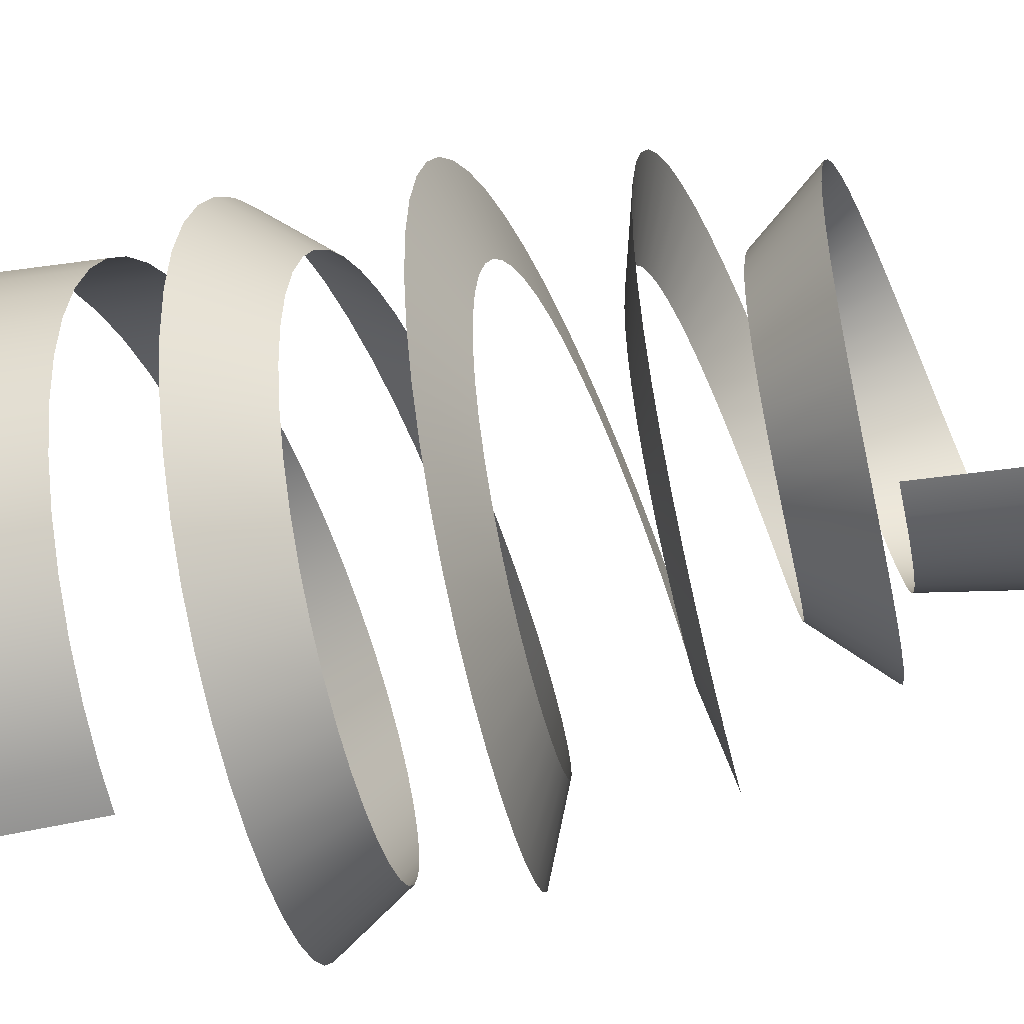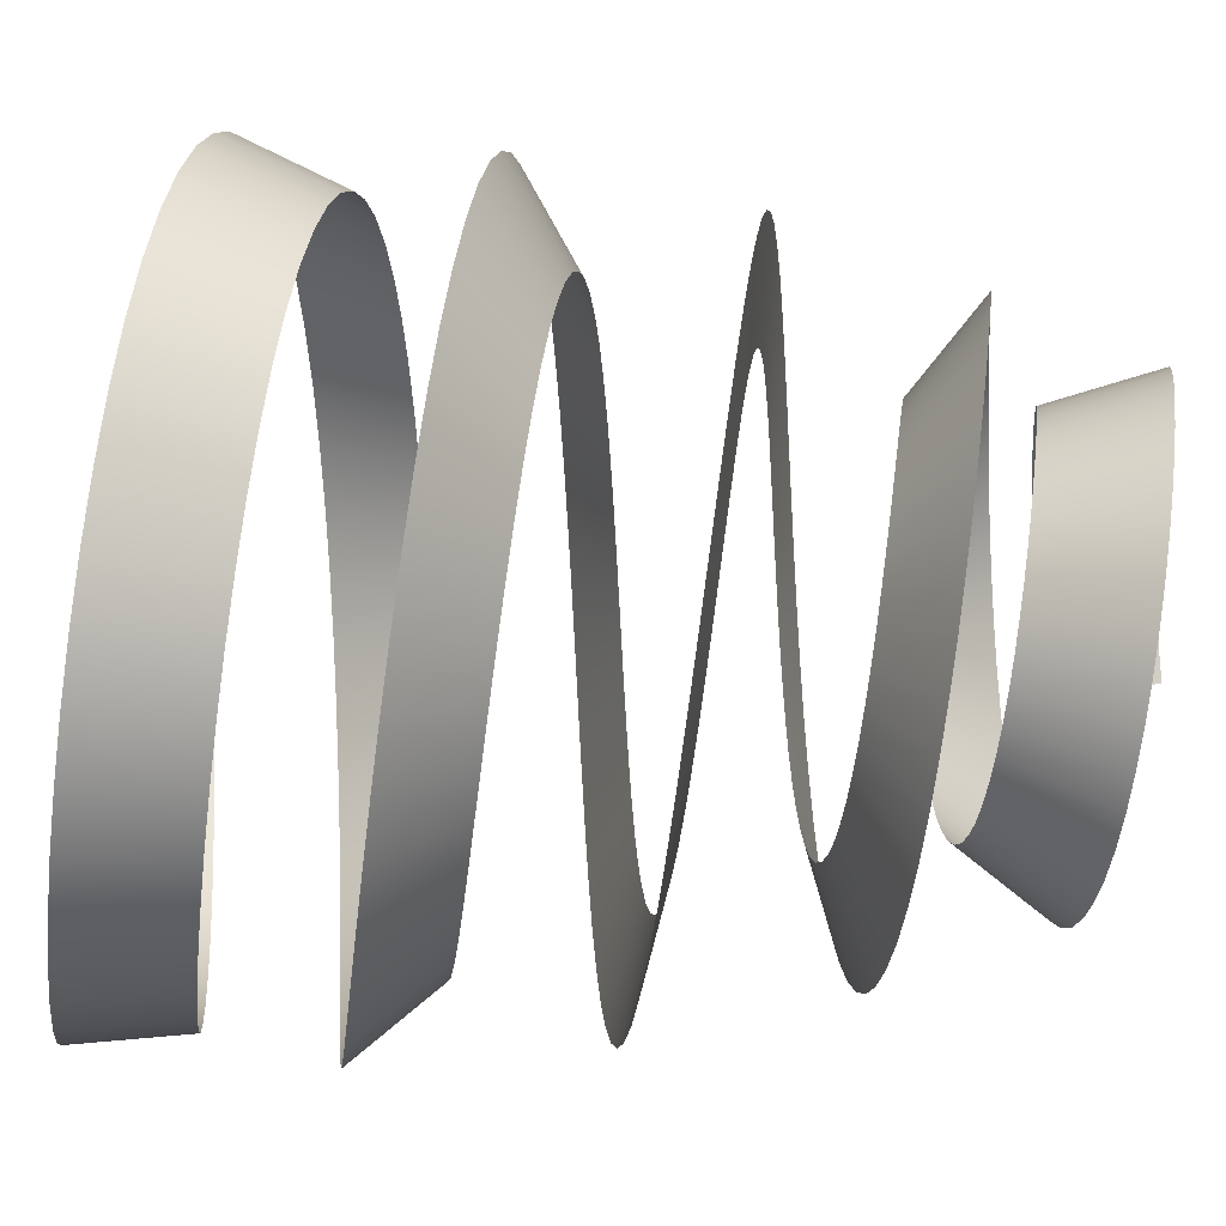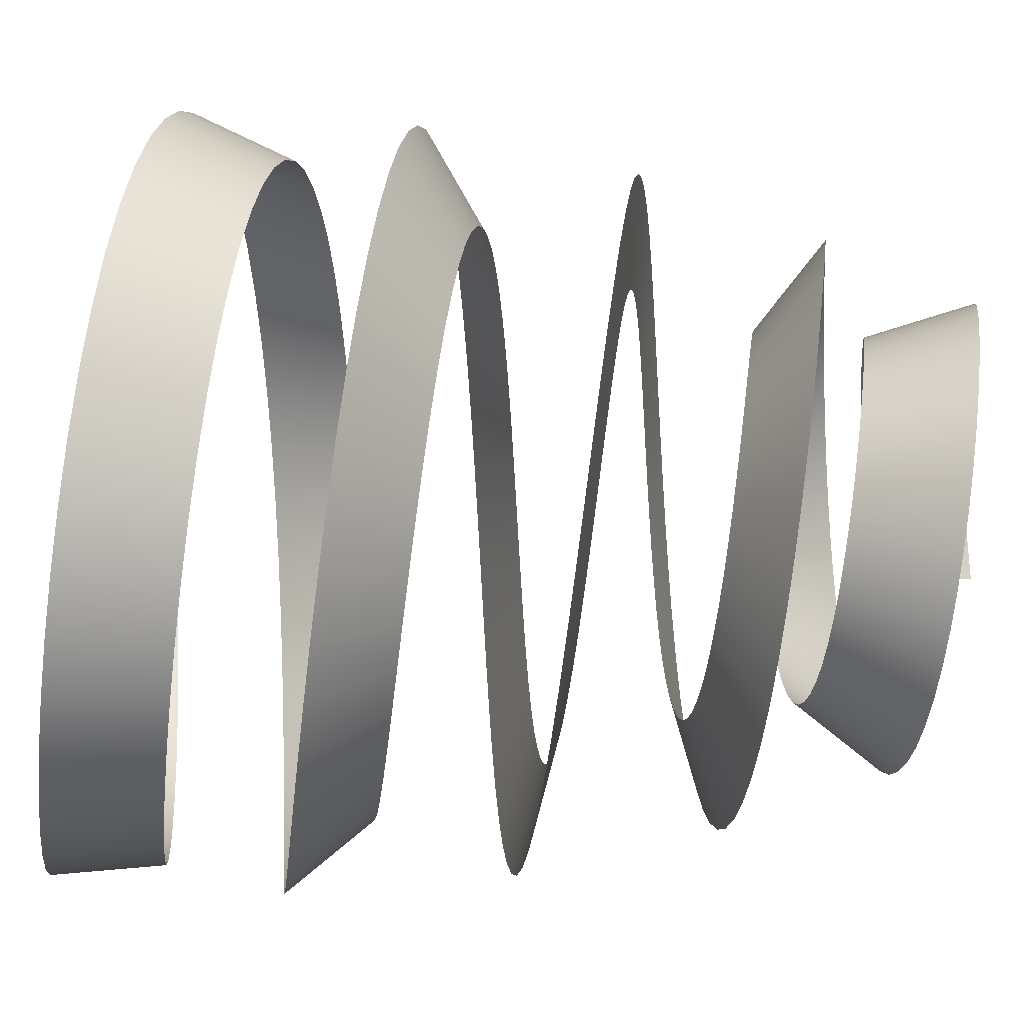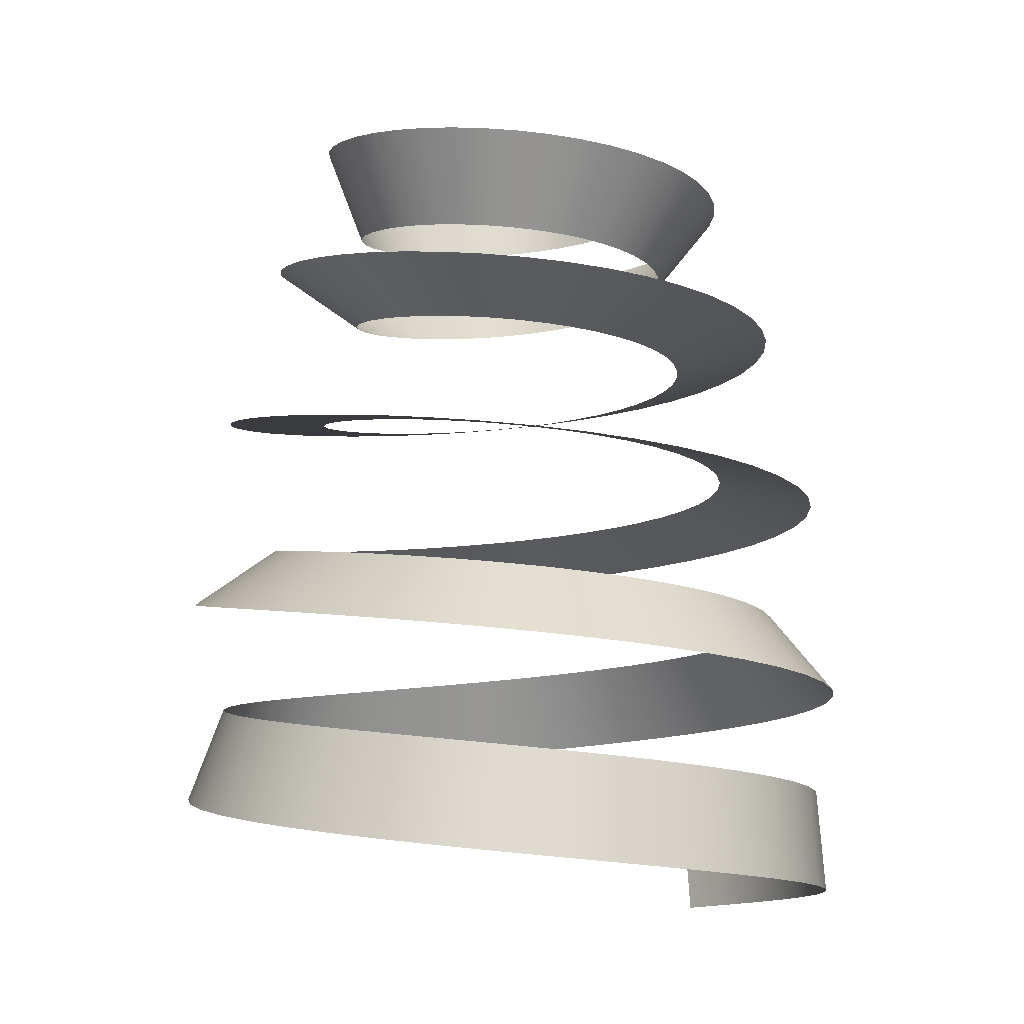
<metadata>
{"format":"obj","ext":"obj","renderer":"f3d","projection":"perspective","resolution":1024,"background":"white","views":[{"elev":-62.6,"azim":108.3,"up":"+Z"},{"elev":77.5,"azim":92.3,"up":"+Z"},{"elev":74.6,"azim":92.1,"up":"+Z"},{"elev":-7.0,"azim":37.9,"up":"+Y"}]}
</metadata>
<code>
o Helix_CUHelix
v 0.04272 -0.2013 -1.296
v 0.005016 0.1968 -1.302
v 0.2232 -0.184 -1.281
v 0.1855 0.2142 -1.287
v 0.4223 -0.1644 -1.233
v 0.3842 0.2337 -1.239
v 0.6118 -0.1448 -1.154
v 0.5724 0.2532 -1.161
v 0.7869 -0.1251 -1.046
v 0.7455 0.2727 -1.054
v 0.9432 -0.1053 -0.9114
v 0.8993 0.2921 -0.9215
v 1.077 -0.08554 -0.7537
v 1.03 0.3115 -0.767
v 1.184 -0.06572 -0.5767
v 1.135 0.3308 -0.5944
v 1.262 -0.04587 -0.3846
v 1.211 0.3501 -0.408
v 1.309 -0.02597 -0.1822
v 1.256 0.3693 -0.2125
v 1.324 -0.006038 0.02549
v 1.27 0.3885 -0.01277
v 1.306 0.01393 0.2333
v 1.253 0.4076 0.1861
v 1.255 0.03393 0.436
v 1.205 0.4266 0.3792
v 1.173 0.05397 0.6285
v 1.127 0.4456 0.5619
v 1.062 0.07404 0.8061
v 1.022 0.4646 0.7295
v 0.9239 0.09414 0.9641
v 0.892 0.4834 0.878
v 0.7624 0.1143 1.099
v 0.7409 0.5023 1.004
v 0.5814 0.1344 1.206
v 0.5724 0.521 1.104
v 0.3855 0.1546 1.284
v 0.3908 0.5397 1.176
v 0.1795 0.1748 1.331
v 0.2007 0.5584 1.219
v -0.03143 0.1951 1.344
v 0.006975 0.577 1.231
v -0.2421 0.2153 1.324
v -0.1857 0.5955 1.213
v -0.4473 0.2356 1.271
v -0.3724 0.6139 1.165
v -0.6418 0.2559 1.186
v -0.5486 0.6323 1.088
v -0.8207 0.2763 1.072
v -0.71 0.6507 0.9852
v -0.9796 0.2966 0.931
v -0.8526 0.6689 0.8585
v -1.114 0.317 0.7665
v -0.9732 0.6871 0.7114
v -1.222 0.3373 0.5827
v -1.069 0.7052 0.5479
v -1.299 0.3578 0.3841
v -1.137 0.7233 0.372
v -1.344 0.3782 0.1758
v -1.177 0.7413 0.1883
v -1.356 0.3986 -0.03726
v -1.187 0.7592 0.001321
v -1.334 0.419 -0.2496
v -1.168 0.777 -0.1842
v -1.279 0.4395 -0.456
v -1.12 0.7948 -0.3638
v -1.192 0.4599 -0.6513
v -1.045 0.8125 -0.5329
v -1.076 0.4804 -0.8305
v -0.9447 0.8302 -0.6875
v -0.9326 0.5009 -0.9893
v -0.8217 0.8477 -0.8237
v -0.7661 0.5214 -1.124
v -0.6794 0.8652 -0.9385
v -0.5805 0.5419 -1.23
v -0.5215 0.8826 -1.029
v -0.3804 0.5624 -1.306
v -0.3521 0.9 -1.094
v -0.1709 0.5828 -1.35
v -0.1753 0.9172 -1.13
v 0.04292 0.6033 -1.36
v 0.004172 0.9344 -1.139
v 0.2557 0.6238 -1.336
v 0.182 0.9516 -1.119
v 0.462 0.6443 -1.28
v 0.3538 0.9686 -1.072
v 0.6569 0.6648 -1.191
v 0.5153 0.9856 -0.9985
v 0.8354 0.6853 -1.073
v 0.6625 1.002 -0.9012
v 0.9931 0.7058 -0.9285
v 0.7921 1.019 -0.7824
v 1.126 0.7263 -0.761
v 0.9009 1.036 -0.6454
v 1.231 0.7467 -0.5748
v 0.9863 1.053 -0.4937
v 1.305 0.7672 -0.3744
v 1.047 1.069 -0.3312
v 1.347 0.7876 -0.165
v 1.08 1.086 -0.162
v 1.356 0.8081 0.04832
v 1.087 1.102 0.009499
v 1.33 0.8285 0.2602
v 1.067 1.118 0.1791
v 1.272 0.8489 0.4653
v 1.021 1.135 0.3427
v 1.183 0.8693 0.6585
v 0.9495 1.151 0.4962
v 1.064 0.8897 0.8352
v 0.8555 1.167 0.6359
v 0.9188 0.9101 0.9908
v 0.7414 1.183 0.7585
v 0.7514 0.9304 1.122
v 0.61 1.199 0.8611
v 0.5656 0.9507 1.224
v 0.4649 1.215 0.9413
v 0.3662 0.971 1.297
v 0.3097 1.231 0.9975
v 0.1581 0.9913 1.336
v 0.1485 1.246 1.028
v -0.05338 1.012 1.343
v -0.01468 1.262 1.034
v -0.2631 1.032 1.316
v -0.1758 1.277 1.013
v -0.4657 1.052 1.257
v -0.331 1.293 0.9678
v -0.6562 1.072 1.167
v -0.4763 1.308 0.899
v -0.83 1.092 1.048
v -0.6082 1.324 0.8087
v -0.9827 1.112 0.9038
v -0.7238 1.339 0.6994
v -1.111 1.133 0.7374
v -0.8202 1.354 0.574
v -1.211 1.153 0.5532
v -0.8952 1.369 0.4357
v -1.28 1.173 0.3559
v -0.9473 1.384 0.2881
v -1.318 1.193 0.1504
v -0.9754 1.399 0.135
v -1.323 1.213 -0.05805
v -0.9791 1.414 -0.01975
v -1.295 1.233 -0.2643
v -0.9585 1.428 -0.1723
v -1.235 1.252 -0.4633
v -0.9144 1.443 -0.3189
v -1.145 1.272 -0.65
v -0.8482 1.457 -0.456
v -1.027 1.292 -0.8199
v -0.7617 1.472 -0.5803
v -0.8837 1.312 -0.9688
v -0.6574 1.486 -0.6889
v -0.7192 1.332 -1.093
v -0.538 1.501 -0.7792
v -0.5377 1.351 -1.19
v -0.4066 1.515 -0.8491
v -0.3437 1.371 -1.257
v -0.2666 1.529 -0.8973
v -0.142 1.391 -1.292
v -0.1216 1.543 -0.9228
v 0.06229 1.41 -1.295
v 0.02477 1.557 -0.9251
v 0.264 1.43 -1.266
v 0.1688 1.571 -0.9045
v 0.4583 1.449 -1.206
v 0.3071 1.585 -0.8617
v 0.6402 1.469 -1.117
v 0.4362 1.599 -0.7981
v 0.8053 1.488 -0.9998
v 0.5529 1.612 -0.7155
v 0.9497 1.507 -0.8589
v 0.6547 1.626 -0.6161
v 1.07 1.526 -0.6974
v 0.7391 1.639 -0.5026
v 1.163 1.546 -0.5195
v 0.8042 1.653 -0.378
v 1.226 1.565 -0.3298
v 0.8487 1.666 -0.2455
v 1.259 1.584 -0.1329
v 0.8716 1.679 -0.1084
v 1.261 1.603 0.06606
v 0.8727 1.693 0.02982
v 1.231 1.622 0.2622
v 0.8522 1.706 0.1657
v 1.171 1.641 0.4508
v 0.8108 1.719 0.2959
v 1.083 1.66 0.627
v 0.7498 1.732 0.4172
v 0.9679 1.679 0.7866
v 0.6709 1.745 0.5269
v 0.8299 1.697 0.9257
v 0.5764 1.757 0.6222
v 0.6722 1.716 1.041
v 0.4686 1.77 0.701
v 0.4989 1.735 1.13
v 0.3505 1.783 0.7615
v 0.3144 1.753 1.19
v 0.225 1.795 0.8025
v 0.1234 1.772 1.22
v 0.09545 1.808 0.8231
v -0.06935 1.79 1.22
v -0.03501 1.82 0.8231
v -0.259 1.809 1.19
v -0.1631 1.833 0.8027
v -0.441 1.827 1.131
v -0.2857 1.845 0.7627
v -0.6107 1.845 1.044
v -0.3999 1.857 0.7042
v -0.7641 1.863 0.9317
v -0.5028 1.87 0.6289
v -0.8975 1.881 0.7973
v -0.5922 1.882 0.5388
v -1.008 1.9 0.6442
v -0.6658 1.894 0.4365
v -1.092 1.917 0.4763
v -0.7221 1.906 0.3244
v -1.149 1.935 0.2979
v -0.7599 1.918 0.2055
v -1.177 1.953 0.1135
v -0.7784 1.929 0.0829
v -1.175 1.971 -0.07219
v -0.7775 1.941 -0.04045
v -1.145 1.989 -0.2546
v -0.7572 1.953 -0.1615
v -1.086 2.006 -0.4293
v -0.7184 1.964 -0.2771
v -1.001 2.024 -0.5919
v -0.6622 1.976 -0.3847
v -0.892 2.041 -0.7385
v -0.5902 1.988 -0.4816
v -0.7618 2.059 -0.8657
v -0.5043 1.999 -0.5655
v -0.6139 2.076 -0.9703
v -0.4067 2.01 -0.6345
v -0.4521 2.093 -1.05
v -0.3001 2.022 -0.687
v -0.2805 2.111 -1.103
v -0.1872 2.033 -0.7219
v -0.1034 2.128 -1.128
v -0.07075 2.044 -0.7386
v 0.07461 2.145 -1.126
v 0.04626 2.055 -0.7368
v 0.2492 2.162 -1.095
v 0.161 2.067 -0.7166
v 0.416 2.179 -1.038
v 0.2705 2.078 -0.6789
v 0.5711 2.195 -0.955
v 0.3723 2.089 -0.6247
v 0.7106 2.212 -0.8496
v 0.4638 2.1 -0.5555
v 0.8312 2.229 -0.7241
v 0.543 2.11 -0.4732
v 0.9301 2.245 -0.5819
v 0.6079 2.121 -0.3799
v 1.005 2.262 -0.4267
v 0.6571 2.132 -0.278
v 1.054 2.278 -0.2624
v 0.6895 2.143 -0.1701
v 1.077 2.295 -0.09318
v 0.7045 2.153 -0.05902
v 1.073 2.311 0.07669
v 0.7019 2.164 0.05258
v 1.043 2.327 0.243
v 0.6818 2.175 0.1619
v 0.9867 2.343 0.4016
v 0.645 2.185 0.2663
v 0.9069 2.359 0.5488
v 0.5924 2.196 0.3631
v 0.8054 2.375 0.6809
v 0.5255 2.206 0.4501
v 0.685 2.391 0.7948
v 0.4461 2.217 0.5253
v 0.5489 2.407 0.8879
v 0.3563 2.227 0.5867
v 0.4006 2.422 0.958
v 0.2582 2.237 0.6331
v 0.244 2.438 1.004
v 0.1545 2.248 0.6634
v 0.0829 2.453 1.024
v 0.04768 2.258 0.677
v -0.07852 2.469 1.019
v -0.05954 2.268 0.6736
v -0.2363 2.484 0.9889
v -0.1645 2.278 0.6535
v -0.3866 2.499 0.9345
v -0.2647 2.289 0.6172
v -0.5257 2.515 0.8576
v -0.3576 2.299 0.5658
v -0.6503 2.53 0.7602
v -0.4411 2.309 0.5007
v -0.7574 2.545 0.6452
v -0.513 2.319 0.4235
v -0.8447 2.56 0.5154
v -0.5717 2.329 0.3362
v -0.9101 2.575 0.3743
v -0.6158 2.339 0.241
v -0.9523 2.589 0.2254
v -0.6443 2.349 0.1403
v -0.9705 2.604 0.07267
v -0.6567 2.359 0.03673
v -0.9645 2.619 -0.08022
v -0.6526 2.369 -0.06726
v -0.9346 2.633 -0.2294
v -0.6322 2.379 -0.1691
v -0.882 2.648 -0.3713
v -0.5962 2.388 -0.2662
v -0.8082 2.662 -0.5024
v -0.5455 2.398 -0.3562
v -0.7151 2.676 -0.6196
v -0.4813 2.408 -0.437
v -0.6055 2.691 -0.7201
v -0.4055 2.418 -0.5065
v -0.482 2.705 -0.8017
v -0.3198 2.428 -0.5632
v -0.3481 2.719 -0.8625
v -0.2264 2.437 -0.6056
v -0.2071 2.733 -0.9013
v -0.1277 2.447 -0.6327
v -0.06252 2.747 -0.9173
v -0.02609 2.457 -0.644
v 0.08192 2.76 -0.9105
v 0.07588 2.467 -0.6392
v 0.2227 2.774 -0.8812
v 0.1757 2.476 -0.6184
v 0.3563 2.788 -0.8304
v 0.2709 2.486 -0.5822
v 0.4796 2.801 -0.7597
v 0.3591 2.496 -0.5316
v 0.5896 2.815 -0.6709
v 0.4382 2.505 -0.4678
v 0.6837 2.828 -0.5666
v 0.5063 2.515 -0.3924
v 0.7599 2.842 -0.4495
v 0.5616 2.525 -0.3073
v 0.8163 2.855 -0.3225
v 0.6028 2.534 -0.2146
v 0.8519 2.868 -0.1891
v 0.6289 2.544 -0.1166
v 0.8659 2.881 -0.0525
v 0.6393 2.554 -0.01572
v 0.8584 2.894 0.0838
v 0.6337 2.563 0.08549
v 0.8297 2.907 0.2165
v 0.6123 2.573 0.1846
v 0.7808 2.92 0.3422
v 0.5755 2.583 0.279
v 0.7131 2.933 0.4581
v 0.5244 2.592 0.3666
v 0.6285 2.946 0.5612
v 0.46 2.602 0.445
v 0.5293 2.958 0.6493
v 0.3842 2.612 0.5124
v 0.4182 2.971 0.7203
v 0.2986 2.621 0.5671
v 0.2979 2.984 0.7726
v 0.2054 2.631 0.6076
v 0.1717 2.996 0.8052
v 0.1069 2.641 0.6331
v 0.04262 3.008 0.8175
v 0.00554 2.65 0.6427
v -0.08603 3.021 0.8093
v -0.09619 2.66 0.6362
v -0.2111 3.033 0.7812
v -0.1958 2.67 0.6139
v -0.3295 3.045 0.7341
v -0.2907 2.68 0.5761
v -0.4384 3.057 0.6693
v -0.3787 2.689 0.5237
v -0.5352 3.069 0.5886
v -0.4574 2.699 0.4581
v -0.6177 3.081 0.4942
v -0.525 2.709 0.3808
v -0.684 3.093 0.3887
v -0.5797 2.719 0.2937
v -0.7325 3.105 0.2746
v -0.6201 2.729 0.1988
v -0.7624 3.117 0.155
v -0.6451 2.738 0.09861
v -0.773 3.128 0.03286
v -0.6541 2.748 -0.004521
v -0.7644 3.14 -0.08878
v -0.6467 2.758 -0.108
v -0.7369 3.152 -0.2069
v -0.6231 2.768 -0.2093
v -0.6914 3.163 -0.3186
v -0.5838 2.778 -0.3059
v -0.6292 3.174 -0.4213
v -0.5296 2.788 -0.3953
v -0.552 3.186 -0.5124
v -0.4619 2.798 -0.4753
v -0.462 3.197 -0.5899
v -0.3821 2.808 -0.5439
v -0.3614 3.208 -0.6519
v -0.2924 2.818 -0.5993
v -0.2529 3.22 -0.6971
v -0.1947 2.828 -0.6399
v -0.1392 3.231 -0.7245
v -0.09159 2.838 -0.6648
v -0.002393 3.244 -0.7345
v 0.04007 2.851 -0.6742
f 2 4 3 1
f 4 6 5 3
f 6 8 7 5
f 8 10 9 7
f 10 12 11 9
f 12 14 13 11
f 14 16 15 13
f 16 18 17 15
f 18 20 19 17
f 20 22 21 19
f 22 24 23 21
f 24 26 25 23
f 26 28 27 25
f 28 30 29 27
f 30 32 31 29
f 32 34 33 31
f 34 36 35 33
f 36 38 37 35
f 38 40 39 37
f 40 42 41 39
f 42 44 43 41
f 44 46 45 43
f 46 48 47 45
f 48 50 49 47
f 50 52 51 49
f 52 54 53 51
f 54 56 55 53
f 56 58 57 55
f 58 60 59 57
f 60 62 61 59
f 62 64 63 61
f 64 66 65 63
f 66 68 67 65
f 68 70 69 67
f 70 72 71 69
f 72 74 73 71
f 74 76 75 73
f 76 78 77 75
f 78 80 79 77
f 80 82 81 79
f 82 84 83 81
f 84 86 85 83
f 86 88 87 85
f 88 90 89 87
f 90 92 91 89
f 92 94 93 91
f 94 96 95 93
f 96 98 97 95
f 98 100 99 97
f 100 102 101 99
f 102 104 103 101
f 104 106 105 103
f 106 108 107 105
f 108 110 109 107
f 110 112 111 109
f 112 114 113 111
f 114 116 115 113
f 116 118 117 115
f 118 120 119 117
f 120 122 121 119
f 122 124 123 121
f 124 126 125 123
f 126 128 127 125
f 128 130 129 127
f 130 132 131 129
f 132 134 133 131
f 134 136 135 133
f 136 138 137 135
f 138 140 139 137
f 140 142 141 139
f 142 144 143 141
f 144 146 145 143
f 146 148 147 145
f 148 150 149 147
f 150 152 151 149
f 152 154 153 151
f 154 156 155 153
f 156 158 157 155
f 158 160 159 157
f 160 162 161 159
f 162 164 163 161
f 164 166 165 163
f 166 168 167 165
f 168 170 169 167
f 170 172 171 169
f 172 174 173 171
f 174 176 175 173
f 176 178 177 175
f 178 180 179 177
f 180 182 181 179
f 182 184 183 181
f 184 186 185 183
f 186 188 187 185
f 188 190 189 187
f 190 192 191 189
f 192 194 193 191
f 194 196 195 193
f 196 198 197 195
f 198 200 199 197
f 200 202 201 199
f 202 204 203 201
f 204 206 205 203
f 206 208 207 205
f 208 210 209 207
f 210 212 211 209
f 212 214 213 211
f 214 216 215 213
f 216 218 217 215
f 218 220 219 217
f 220 222 221 219
f 222 224 223 221
f 224 226 225 223
f 226 228 227 225
f 228 230 229 227
f 230 232 231 229
f 232 234 233 231
f 234 236 235 233
f 236 238 237 235
f 238 240 239 237
f 240 242 241 239
f 242 244 243 241
f 244 246 245 243
f 246 248 247 245
f 248 250 249 247
f 250 252 251 249
f 252 254 253 251
f 254 256 255 253
f 256 258 257 255
f 258 260 259 257
f 260 262 261 259
f 262 264 263 261
f 264 266 265 263
f 266 268 267 265
f 268 270 269 267
f 270 272 271 269
f 272 274 273 271
f 274 276 275 273
f 276 278 277 275
f 278 280 279 277
f 280 282 281 279
f 282 284 283 281
f 284 286 285 283
f 286 288 287 285
f 288 290 289 287
f 290 292 291 289
f 292 294 293 291
f 294 296 295 293
f 296 298 297 295
f 298 300 299 297
f 300 302 301 299
f 302 304 303 301
f 304 306 305 303
f 306 308 307 305
f 308 310 309 307
f 310 312 311 309
f 312 314 313 311
f 314 316 315 313
f 316 318 317 315
f 318 320 319 317
f 320 322 321 319
f 322 324 323 321
f 324 326 325 323
f 326 328 327 325
f 328 330 329 327
f 330 332 331 329
f 332 334 333 331
f 334 336 335 333
f 336 338 337 335
f 338 340 339 337
f 340 342 341 339
f 342 344 343 341
f 344 346 345 343
f 346 348 347 345
f 348 350 349 347
f 350 352 351 349
f 352 354 353 351
f 354 356 355 353
f 356 358 357 355
f 358 360 359 357
f 360 362 361 359
f 362 364 363 361
f 364 366 365 363
f 366 368 367 365
f 368 370 369 367
f 370 372 371 369
f 372 374 373 371
f 374 376 375 373
f 376 378 377 375
f 378 380 379 377
f 380 382 381 379
f 382 384 383 381
f 384 386 385 383
f 386 388 387 385
f 388 390 389 387
f 390 392 391 389
f 392 394 393 391
f 394 396 395 393
f 396 398 397 395
f 398 400 399 397

</code>
